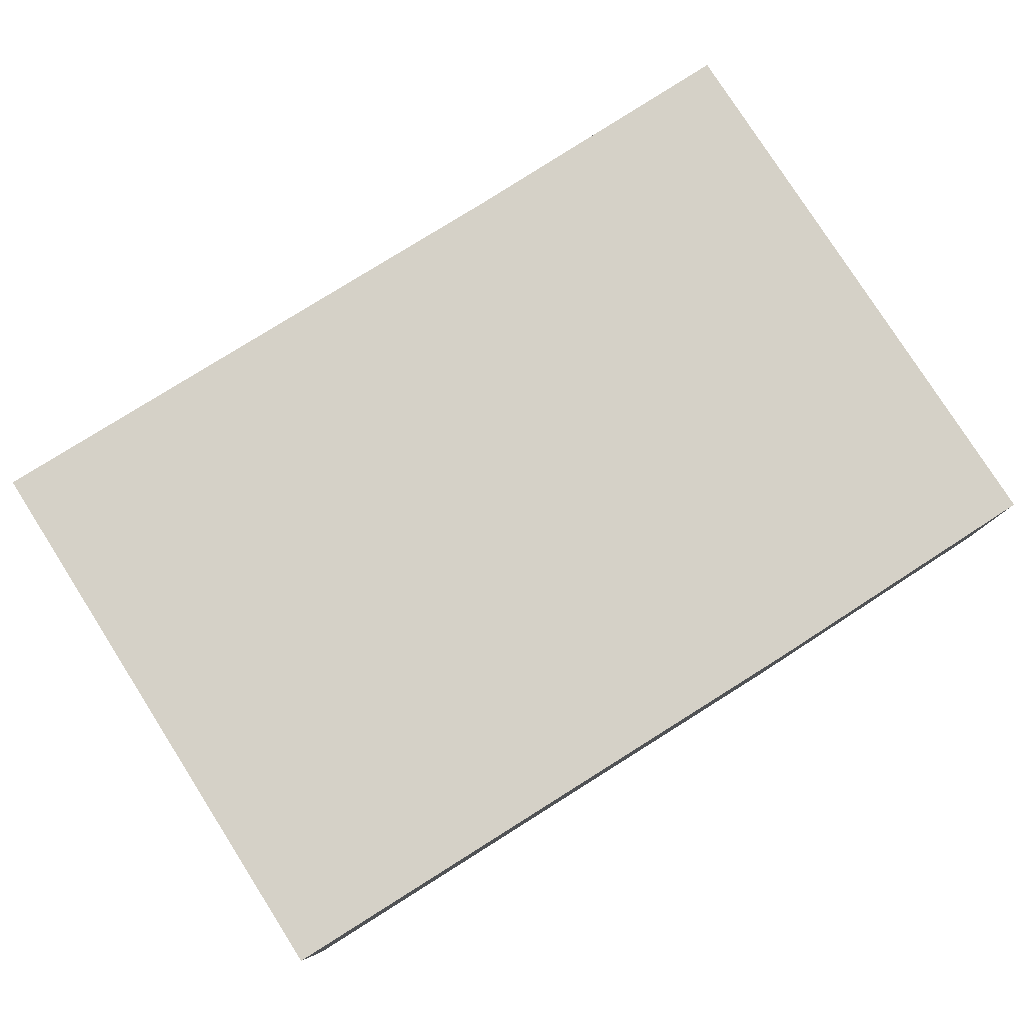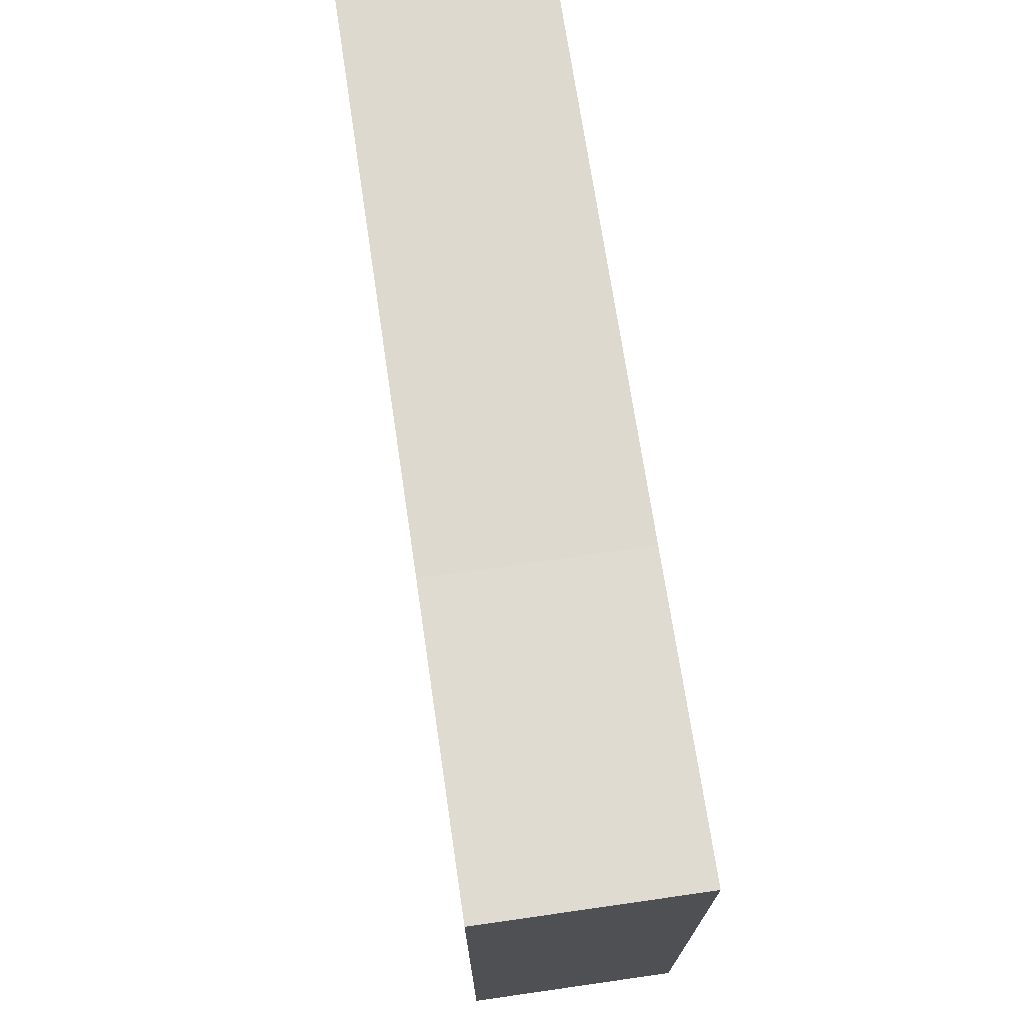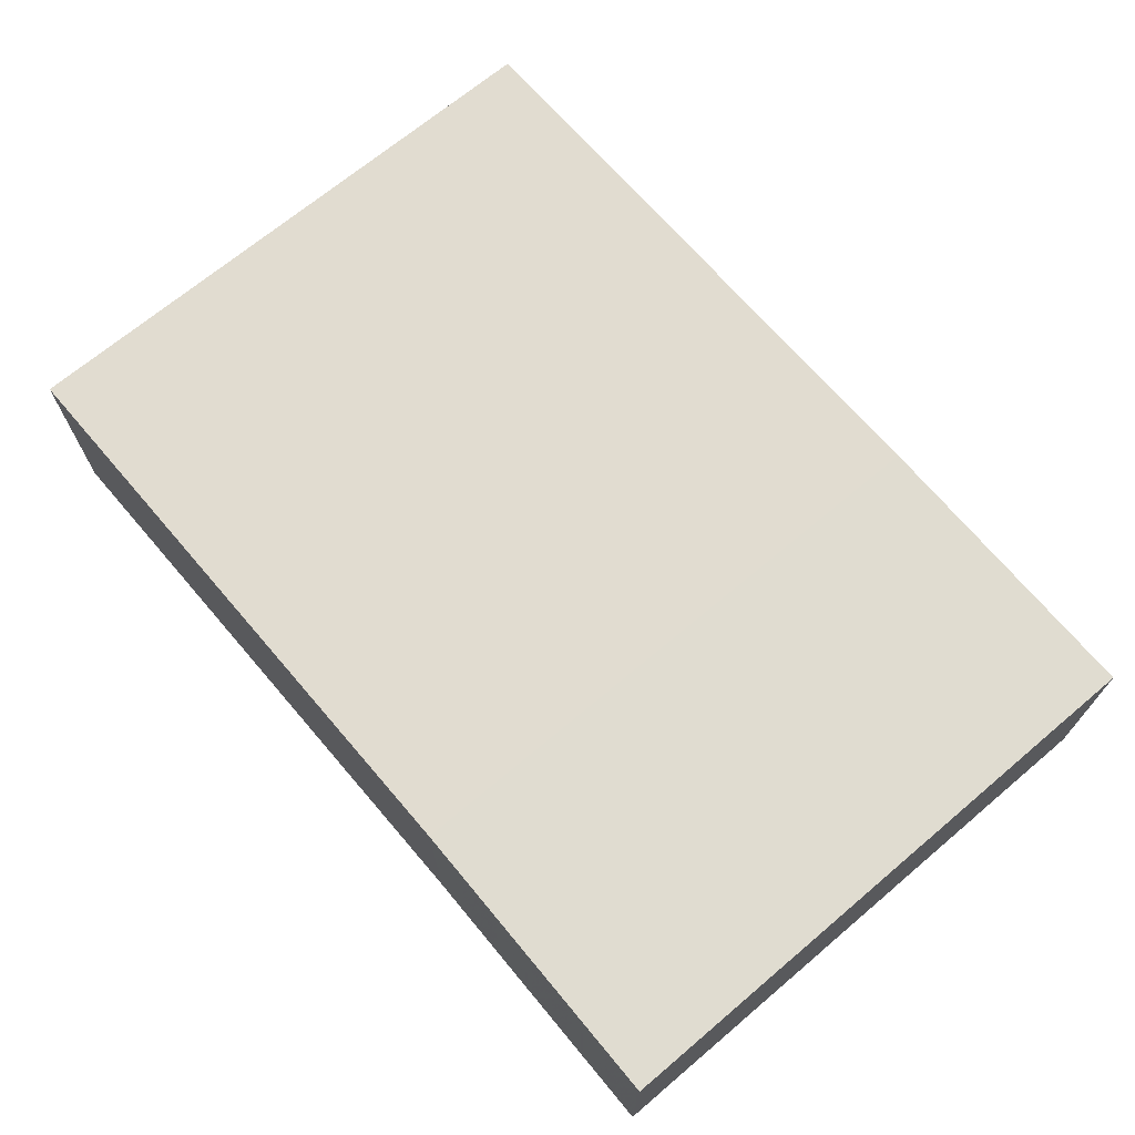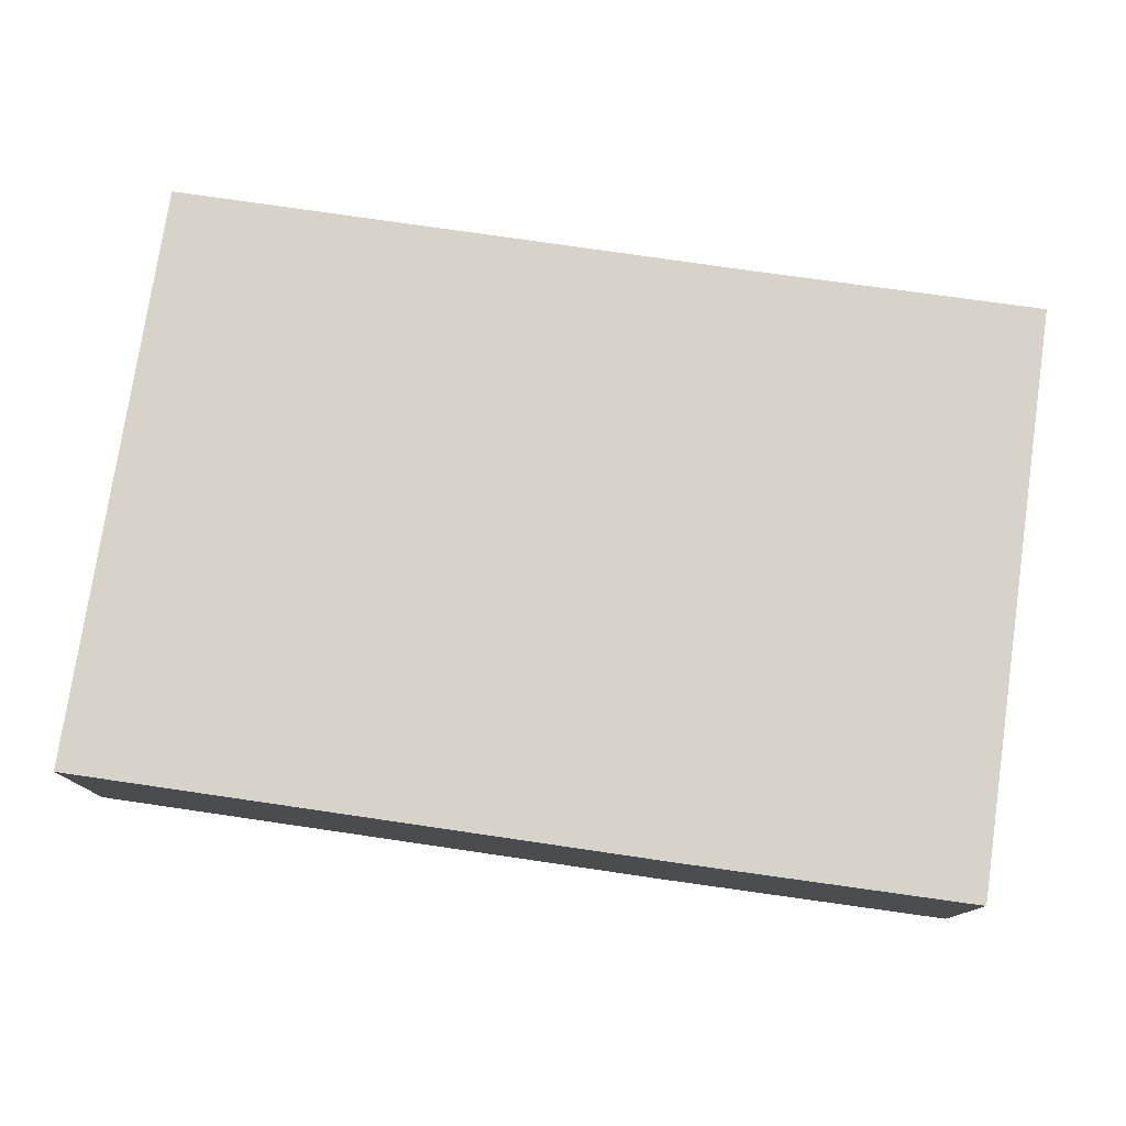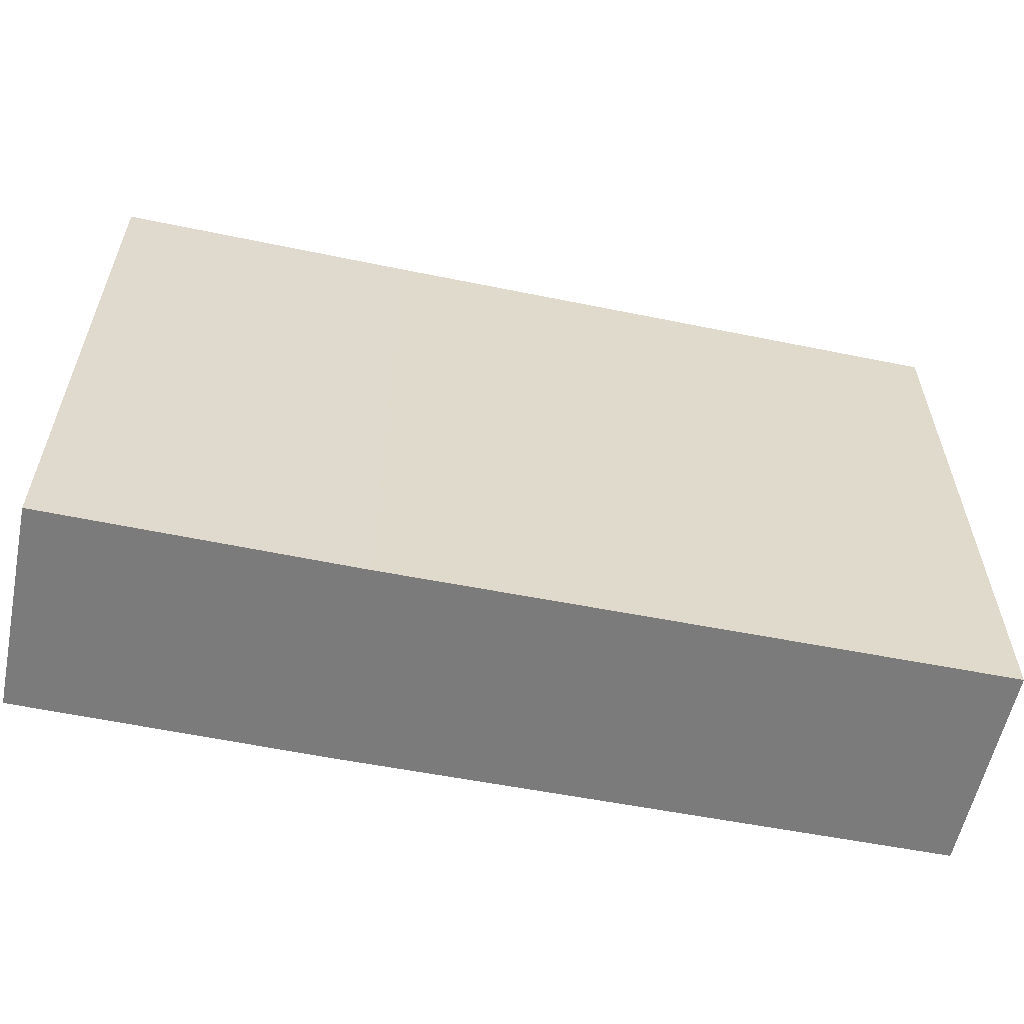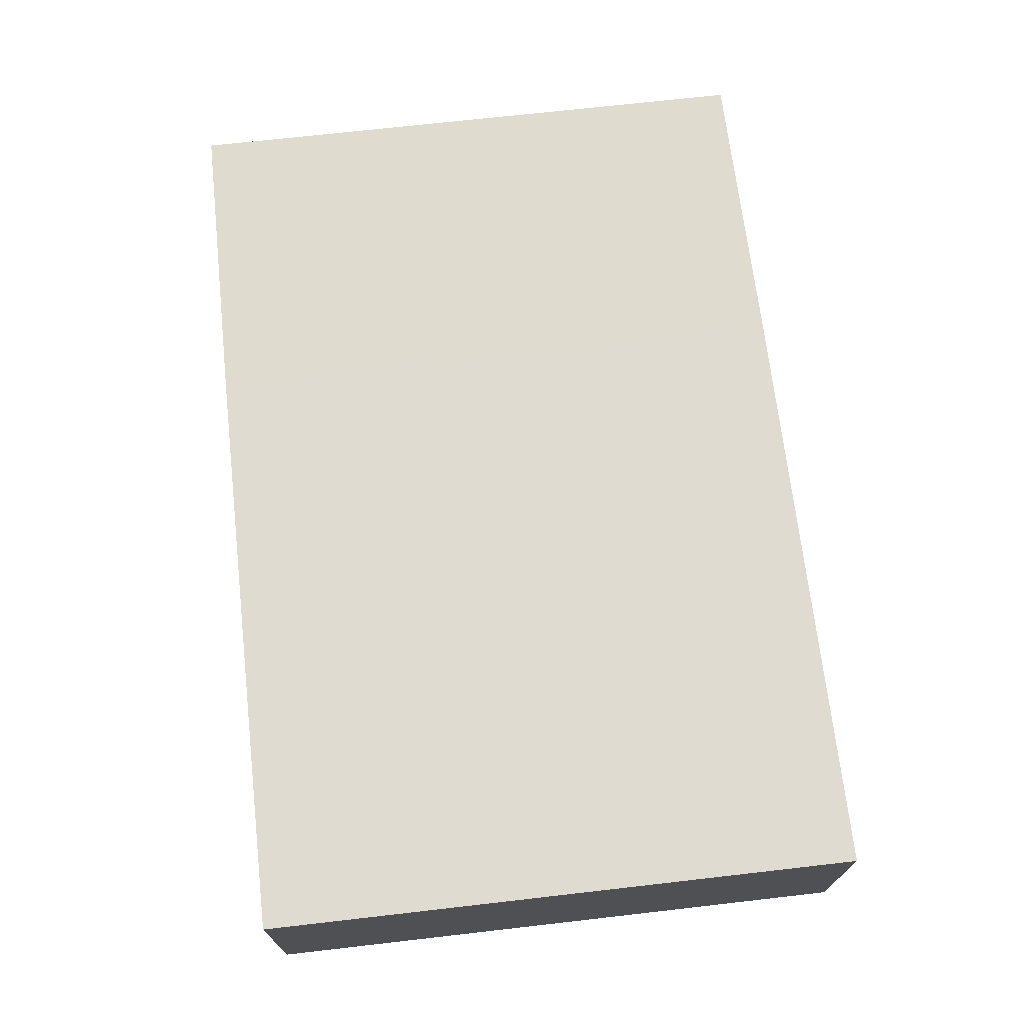
<metadata>
{"format":"obj","ext":"obj","renderer":"f3d","projection":"perspective","resolution":1024,"background":"white","views":[{"elev":79.8,"azim":-32.3,"up":"+Z"},{"elev":71.2,"azim":81.5,"up":"+Y"},{"elev":69.3,"azim":50.0,"up":"+Z"},{"elev":77.1,"azim":8.1,"up":"+Z"},{"elev":-57.8,"azim":168.1,"up":"+Y"},{"elev":70.2,"azim":-96.6,"up":"+Z"}]}
</metadata>
<code>
o 5917
v 2229 1884 15.61
v 2229 1884 15.61
v 2229 1884 15.61
v 2229 1884 15.61
v 2229 1884 15.61
v 2229 1884 15.61
v 2229 1884 15.61
v 2229 1884 15.61
v 2229 1884 15.61
v 2229 1884 15.61
v 2229 1884 15.61
v 2229 1884 15.61
v 2229 1884 15.61
v 2229 1884 15.61
v 2229 1884 15.61
v 2229 1884 15.61
v 2229 1884 15.61
v 2229 1884 15.61
v 2229 1884 15.61
v 2229 1884 15.61
v 2229 1884 15.61
v 2229 1884 15.61
v 2229 1884 15.61
v 2229 1884 15.61
f 1 2 3
f 1 4 5
f 6 2 5
f 7 8 4
f 9 10 6
f 11 7 12
f 12 13 3
f 14 13 5
f 14 15 3
f 10 16 15
f 9 16 17
f 18 8 17
f 11 8 19
f 20 16 19
f 11 21 17
f 9 22 19
f 23 13 22
f 24 22 13
f 23 21 2
f 24 2 21

</code>
